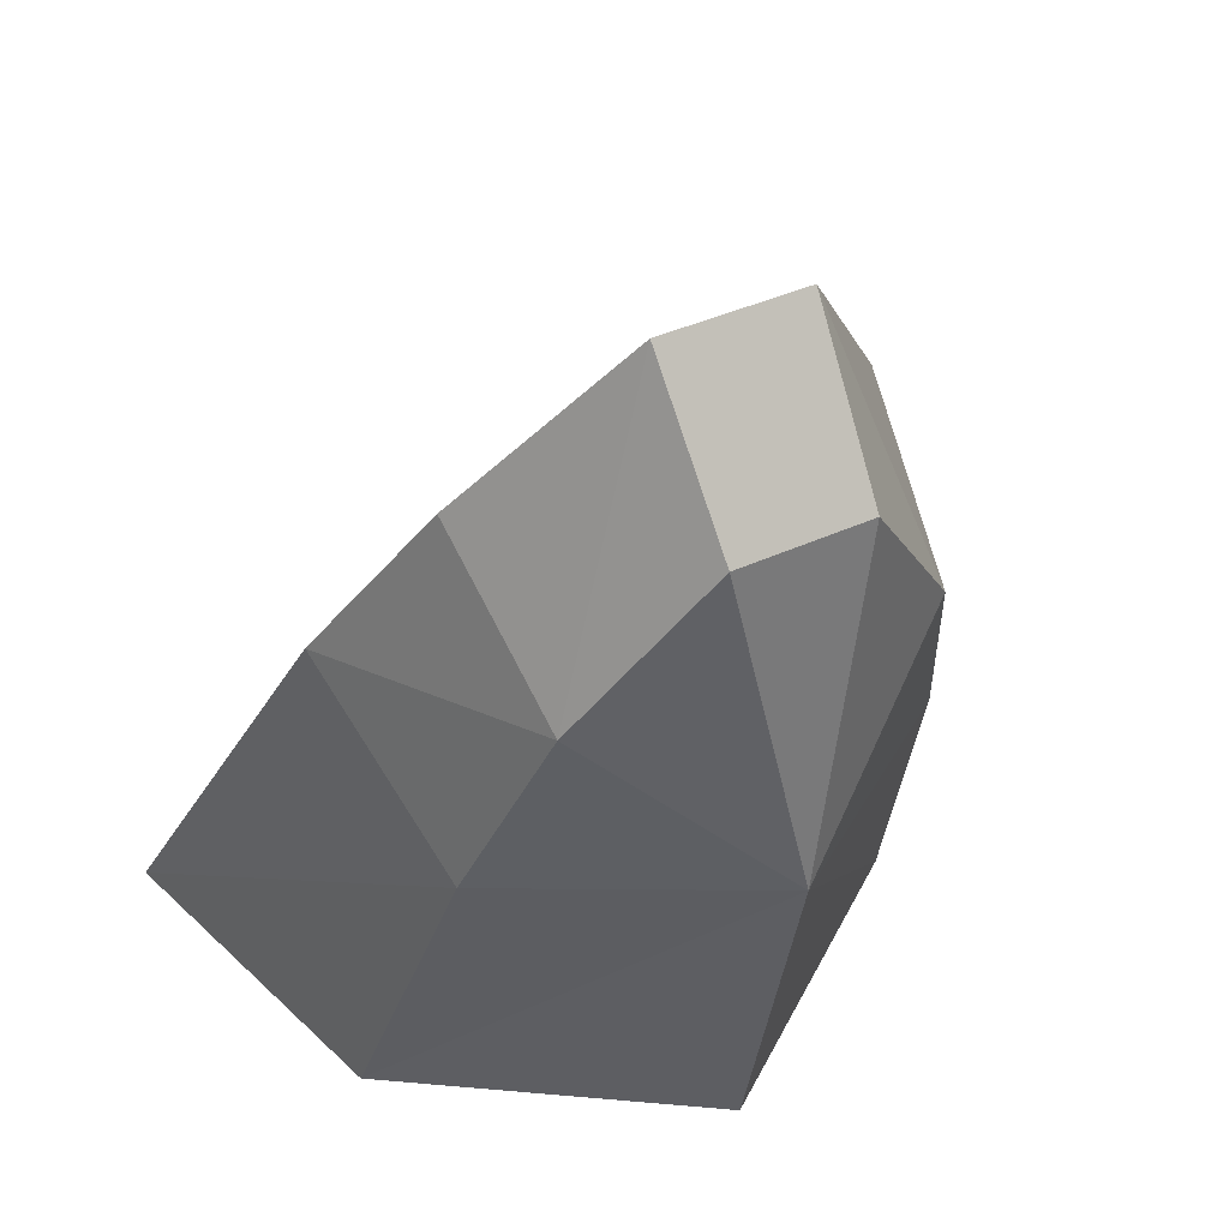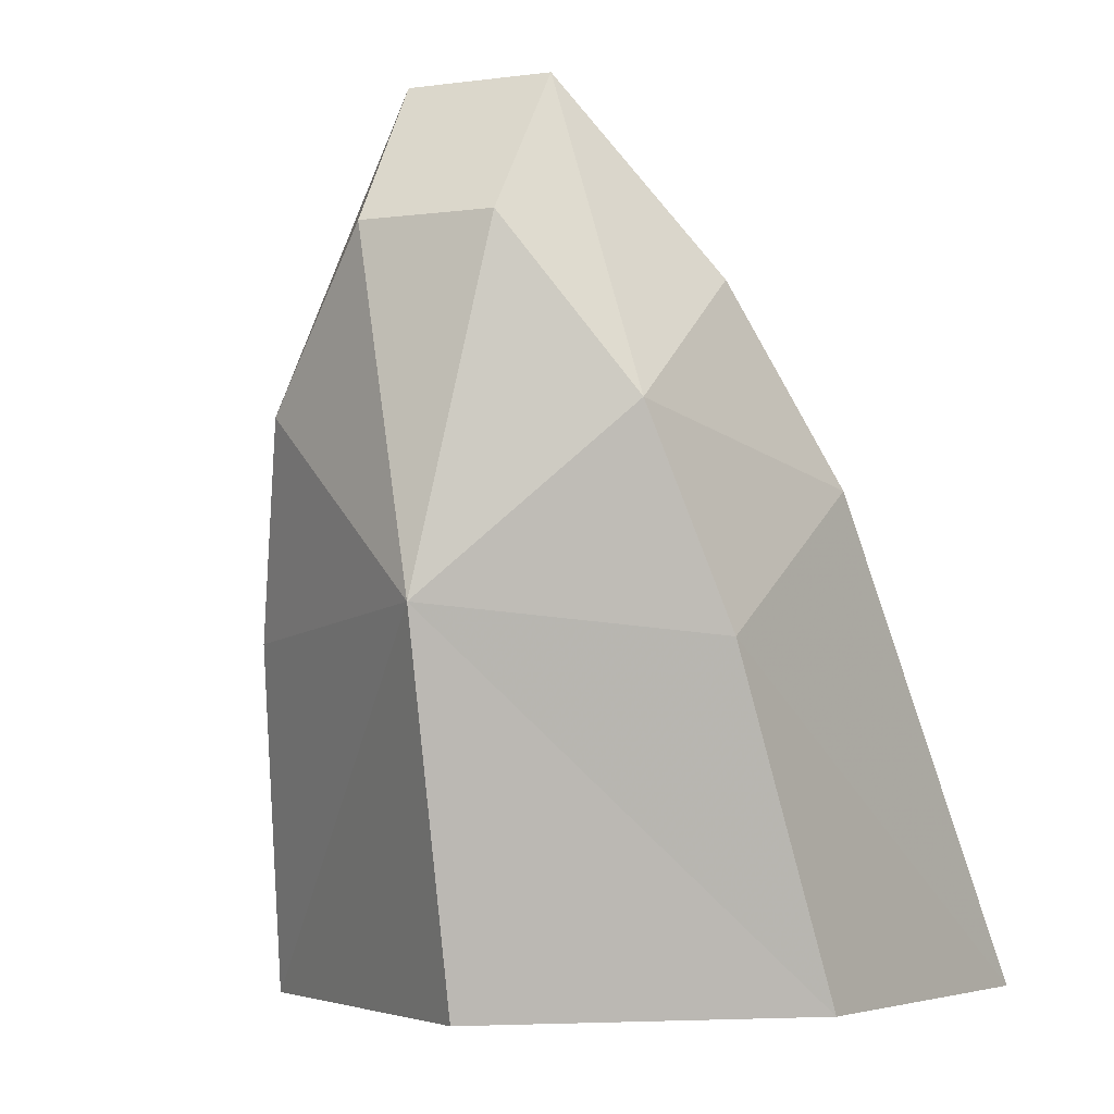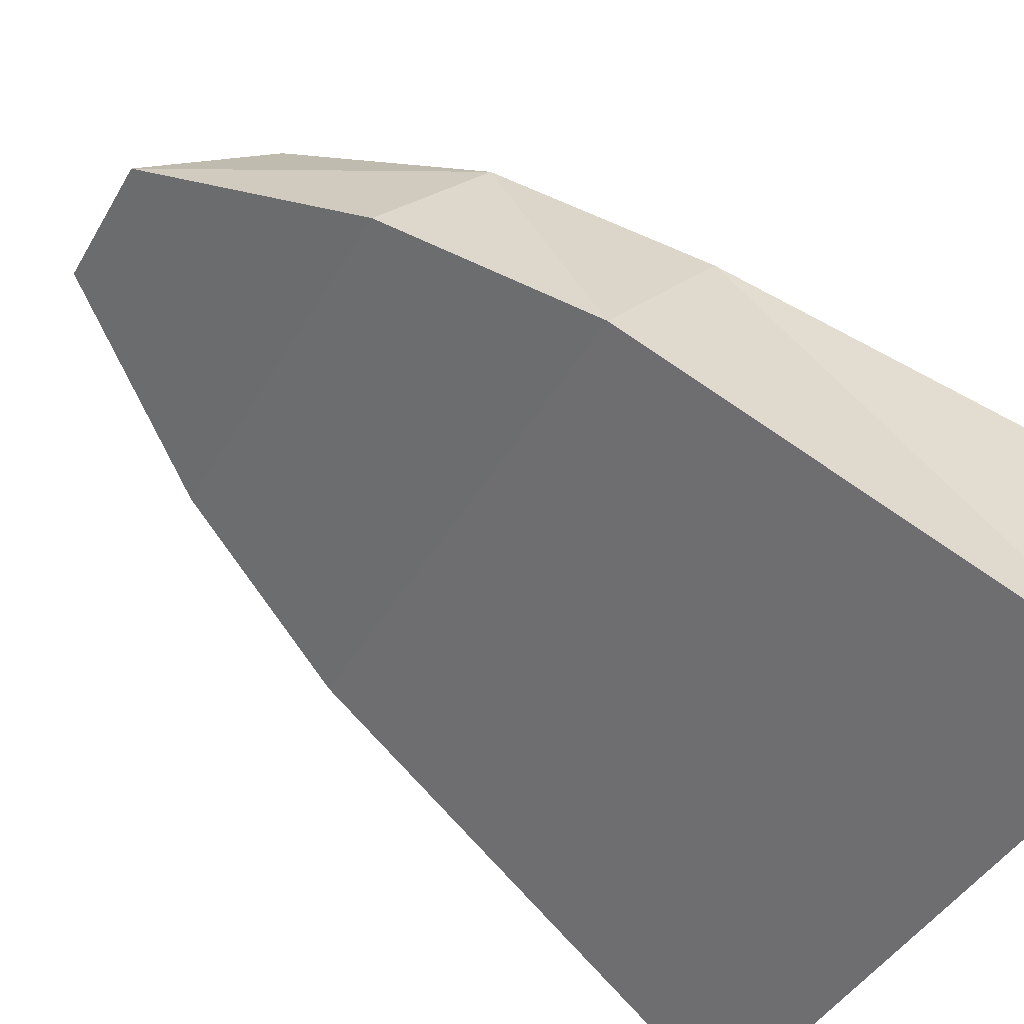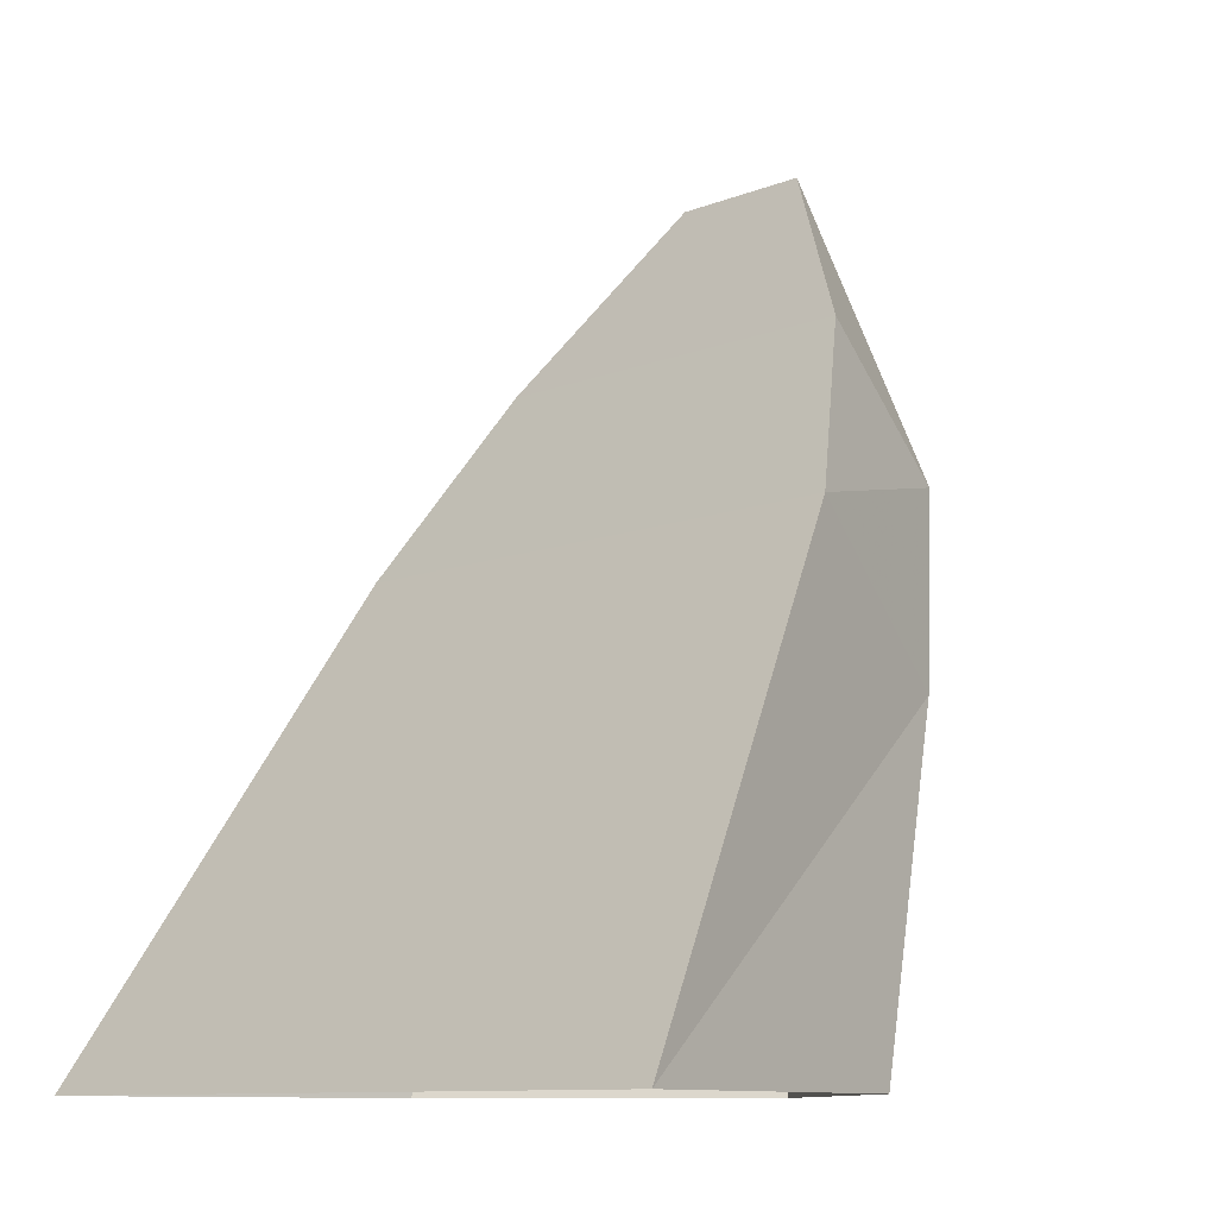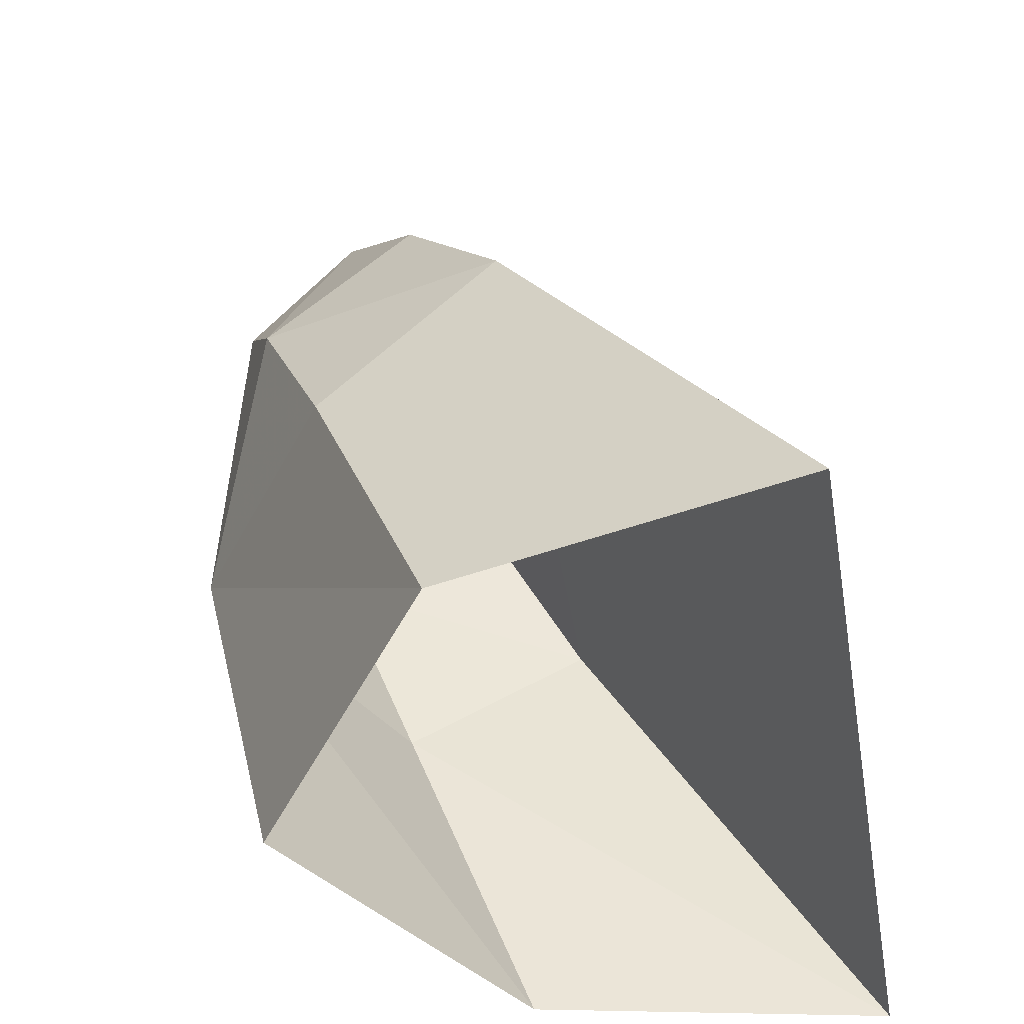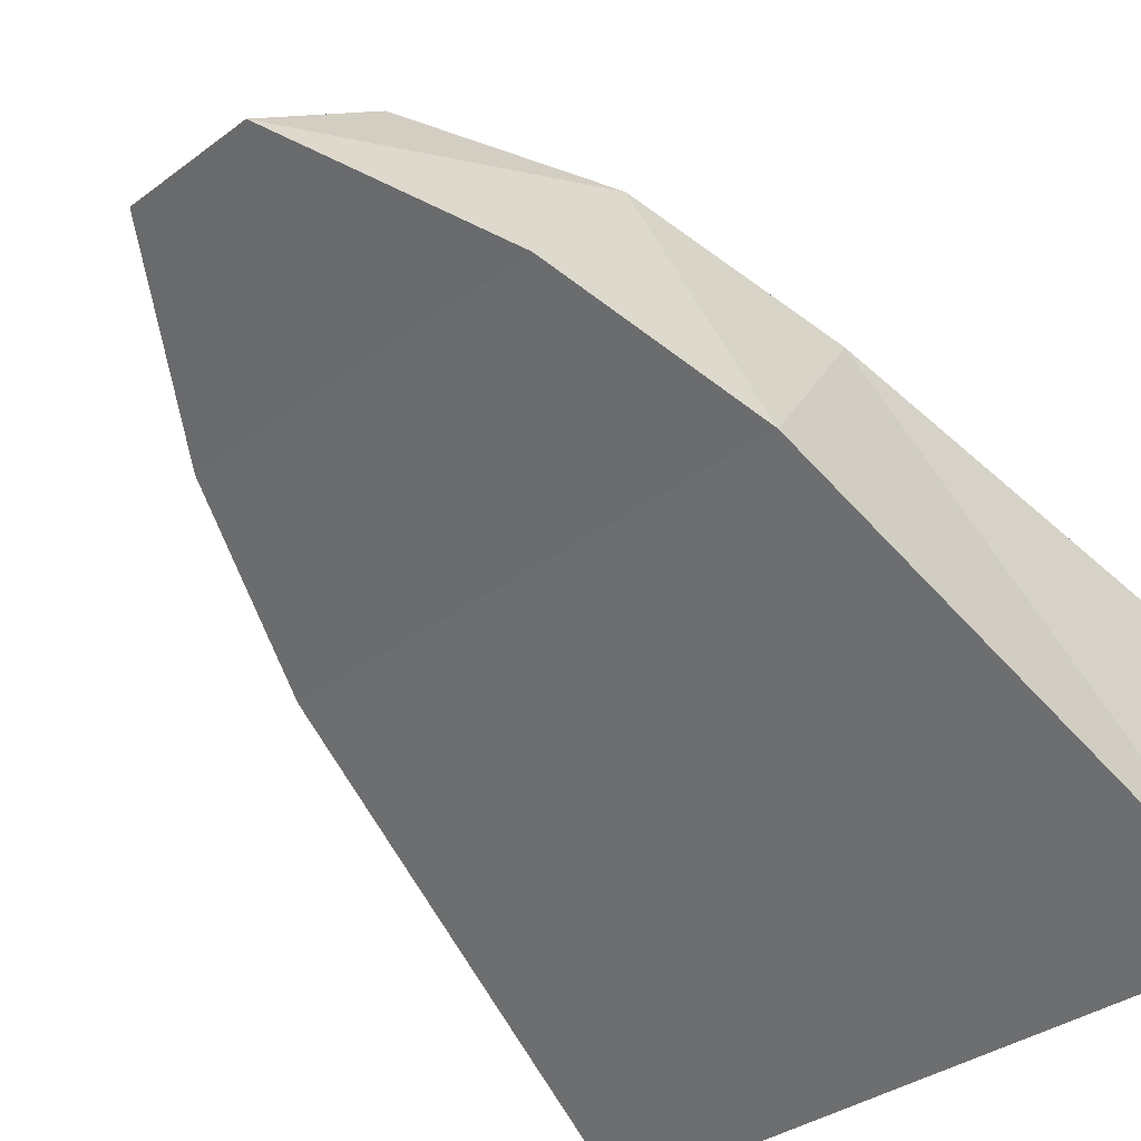
<metadata>
{"format":"obj","ext":"obj","renderer":"f3d","projection":"perspective","resolution":1024,"background":"white","views":[{"elev":40.3,"azim":-29.6,"up":"+Y"},{"elev":-4.1,"azim":23.5,"up":"+Y"},{"elev":-42.7,"azim":-117.8,"up":"+Z"},{"elev":-10.4,"azim":-135.4,"up":"+Y"},{"elev":-49.6,"azim":99.8,"up":"+Y"},{"elev":-34.6,"azim":-135.1,"up":"+Z"}]}
</metadata>
<code>
v  -0.3909 1.29 0.1487
v  -0.1393 1.643 0.3466
v  0.1393 1.643 0.3466
v  0.3909 1.29 0.1487
v  0.351 1.047 0.4455
v  0.1281 1.363 0.5575
v  0 0.7044 0.6202
v  -0.1281 1.363 0.5575
v  -0.351 1.047 0.4455
v  -0.5397 0.9271 -0.062
v  0.6931 -0.0039 -0.6202
v  0.5397 0.9271 -0.062
v  0.4583 0.6516 0.2944
v  -0.4583 0.6516 0.2944
v  -0.6931 -0.0039 -0.6202
v  0.5548 -0.0048 0.0524
v  -0.5548 -0.0048 0.0524
v  -0 -0.0054 0.4518
g w_rock_07
f 1 2 3 4
f 5 6 7
f 8 9 7
f 9 1 10
f 11 12 13
f 14 10 15
f 5 3 6
f 2 1 9
f 13 12 5
f 13 16 11
f 14 15 17
f 17 18 7 14
f 7 18 16 13
f 5 4 3
f 9 8 2
f 9 14 7
f 7 13 5
f 10 14 9
f 12 4 5
f 12 11 15 10
f 12 10 1 4
f 7 6 8
f 8 6 3 2

</code>
